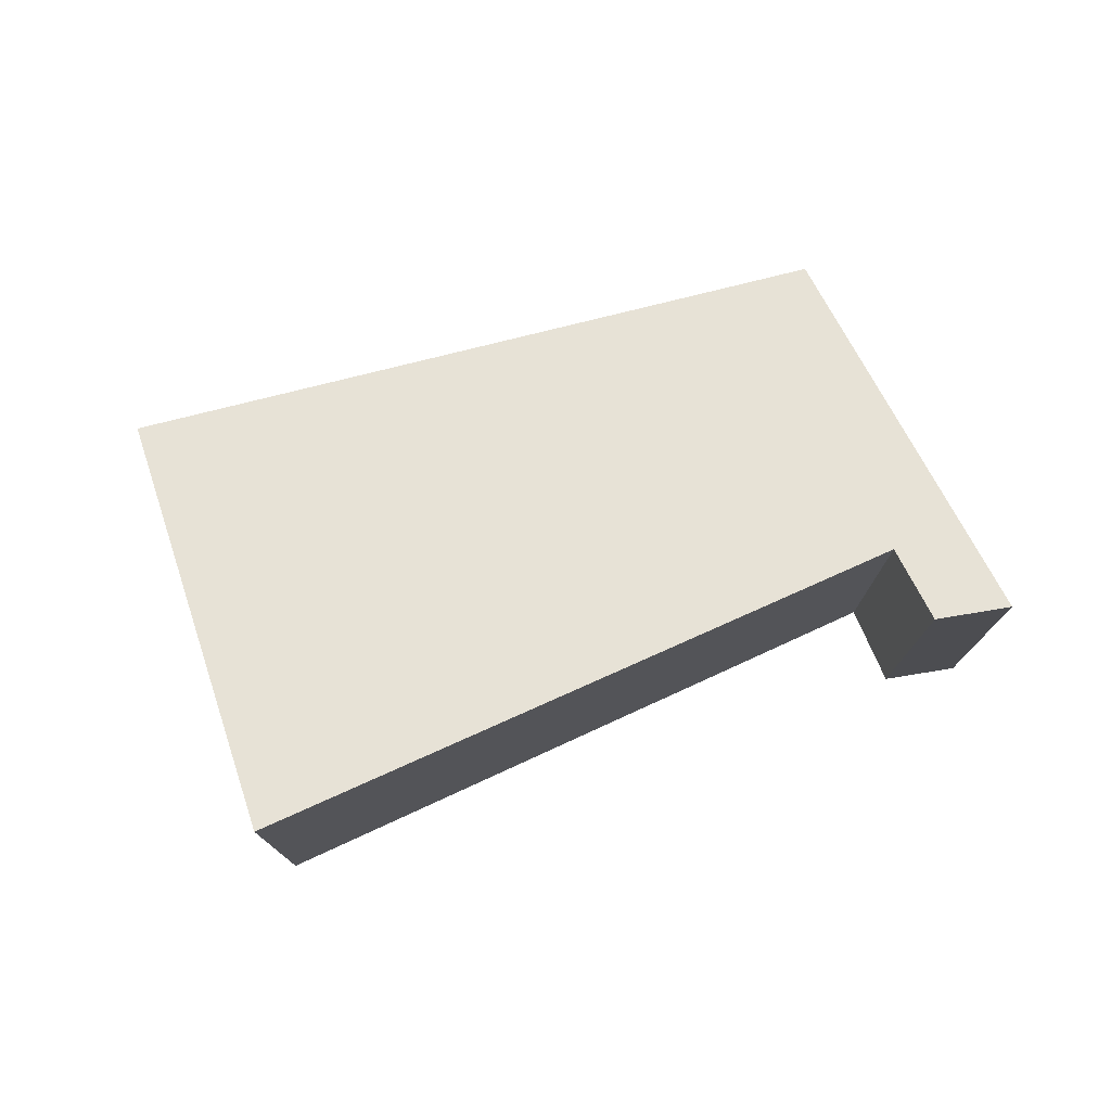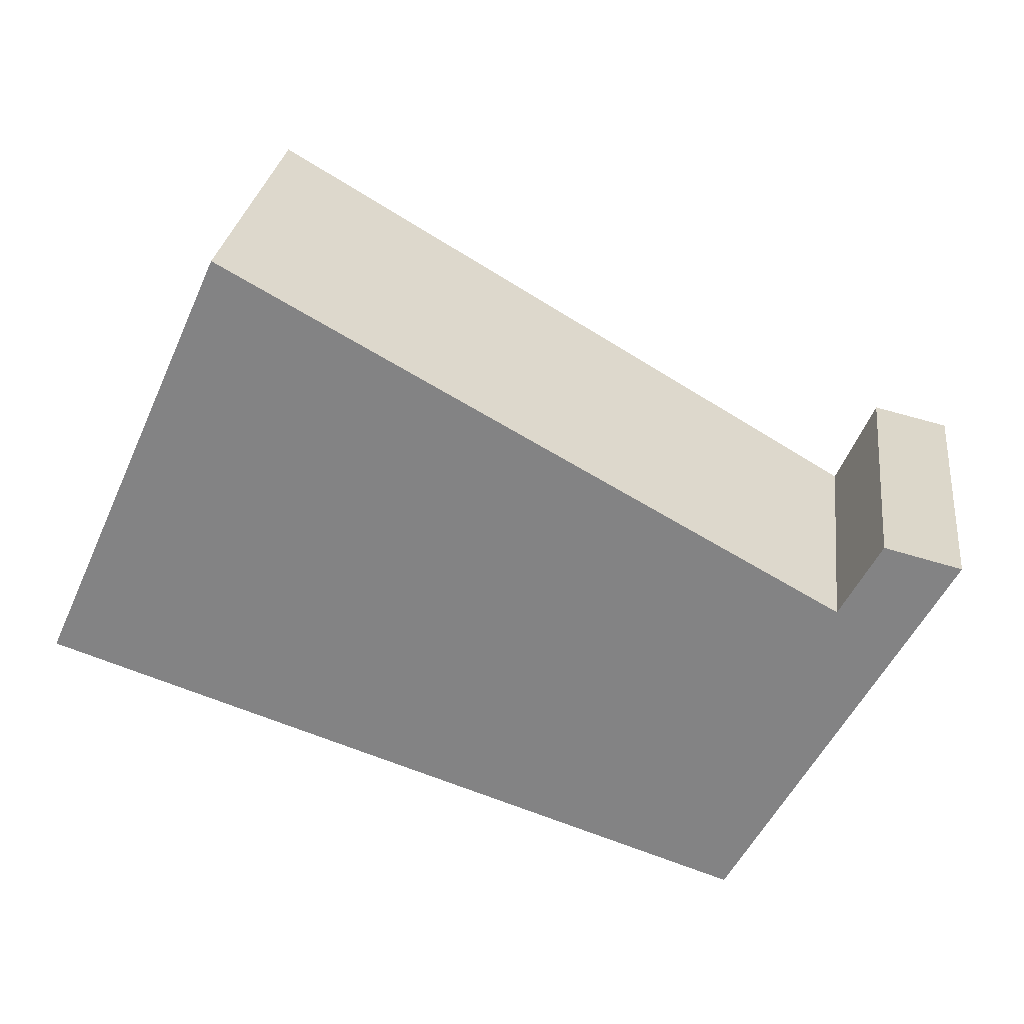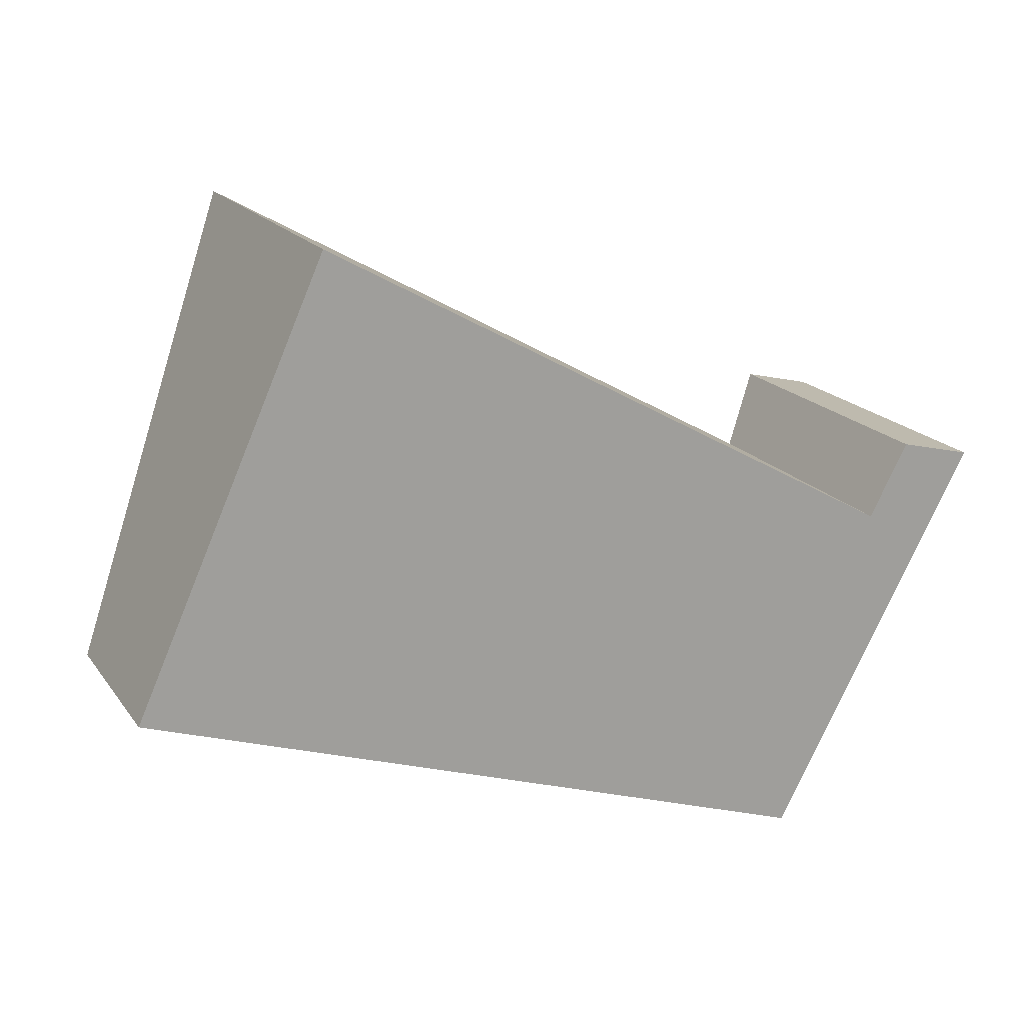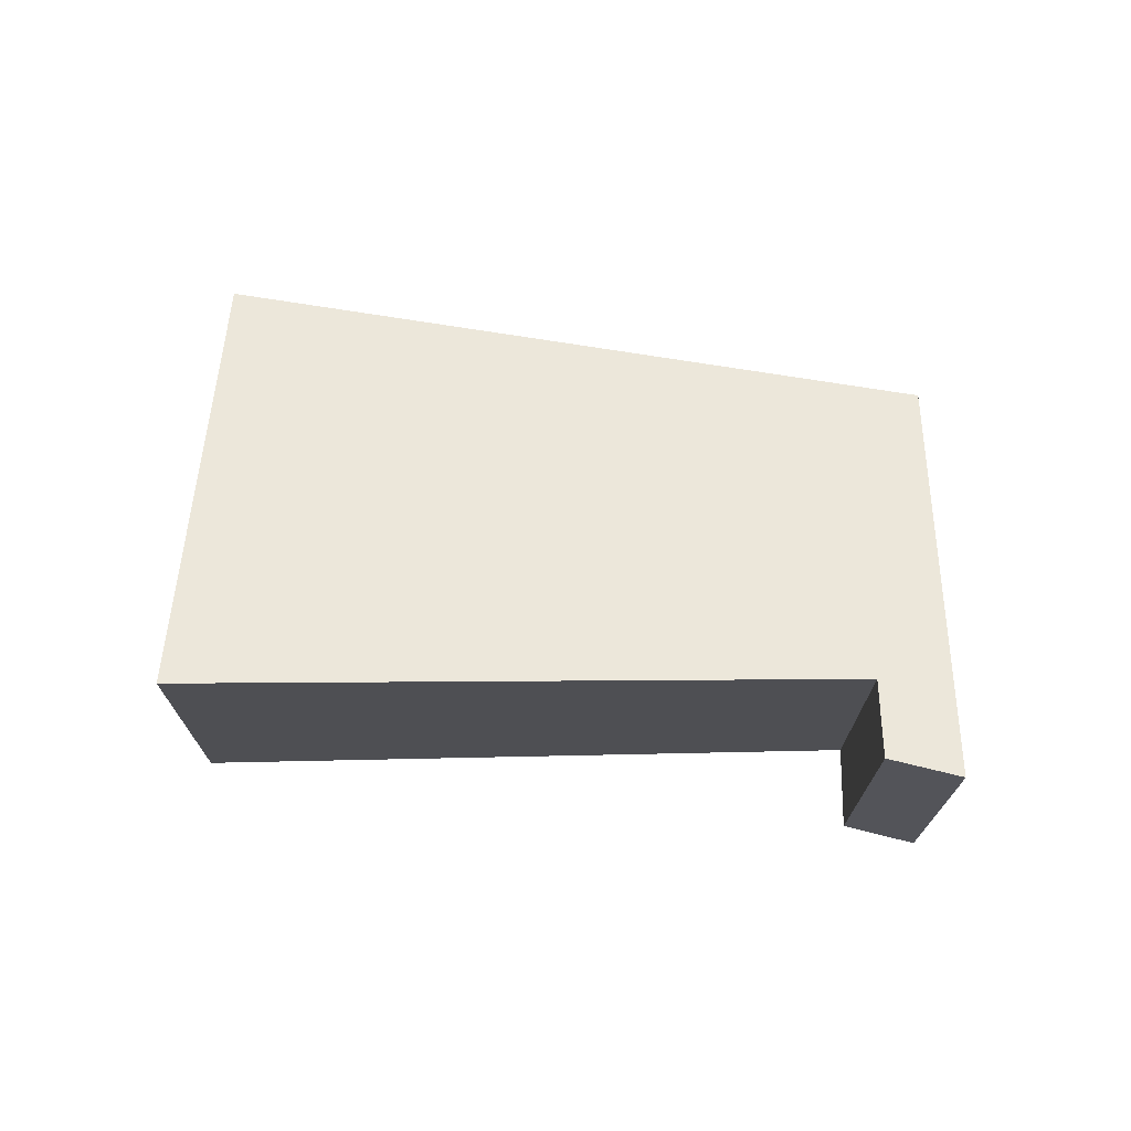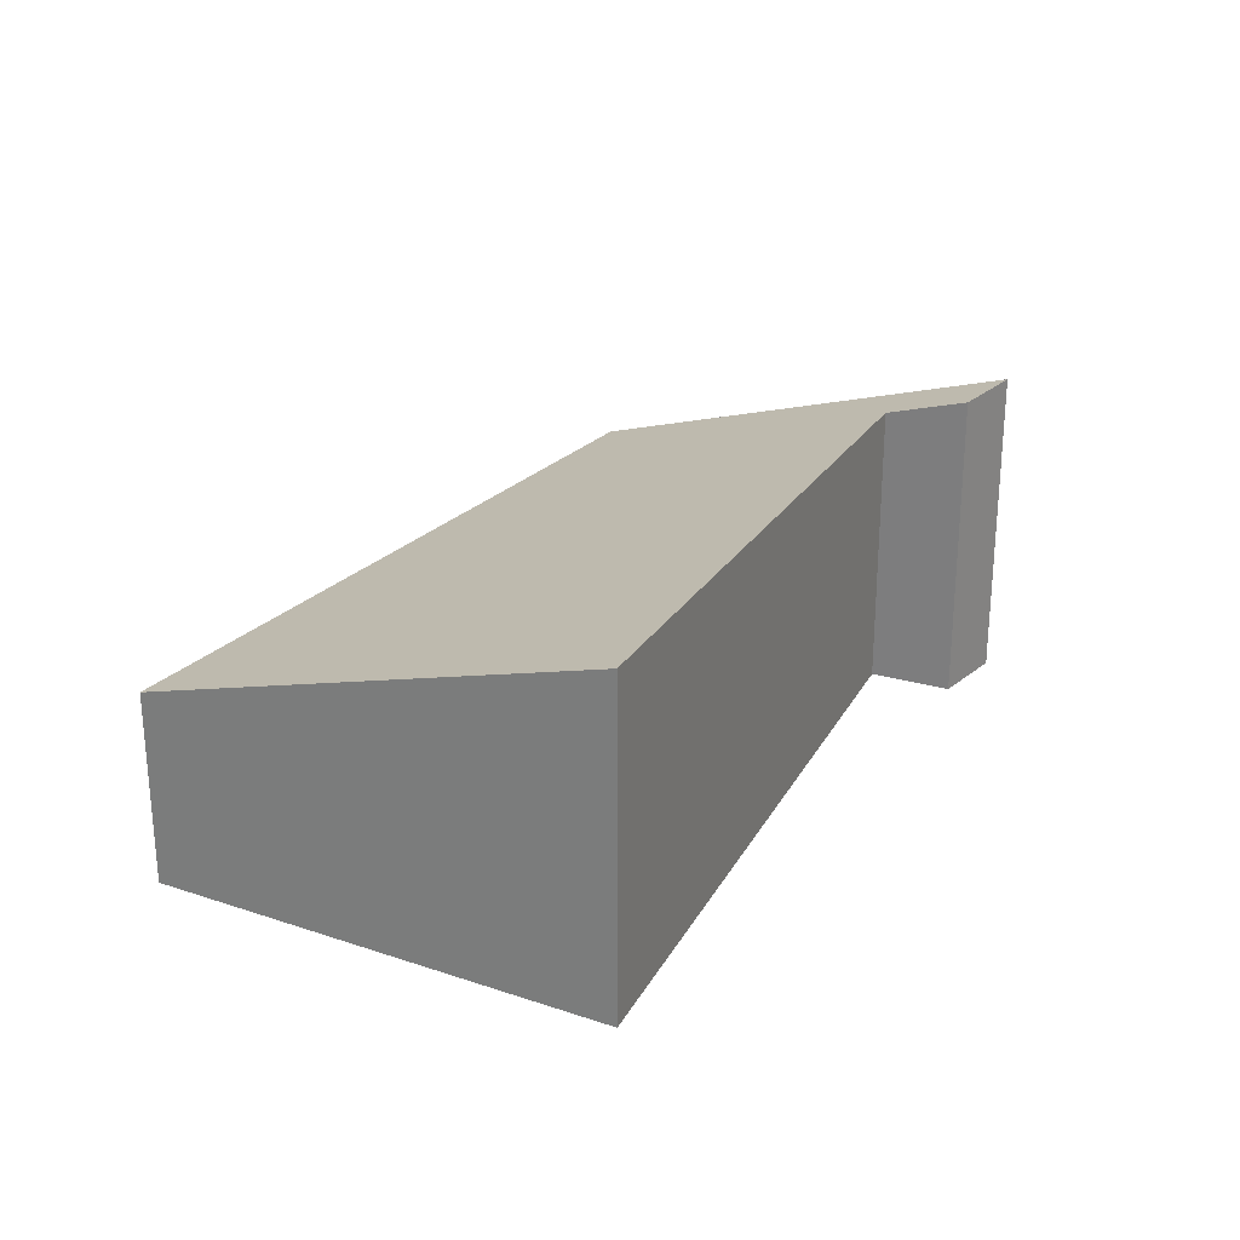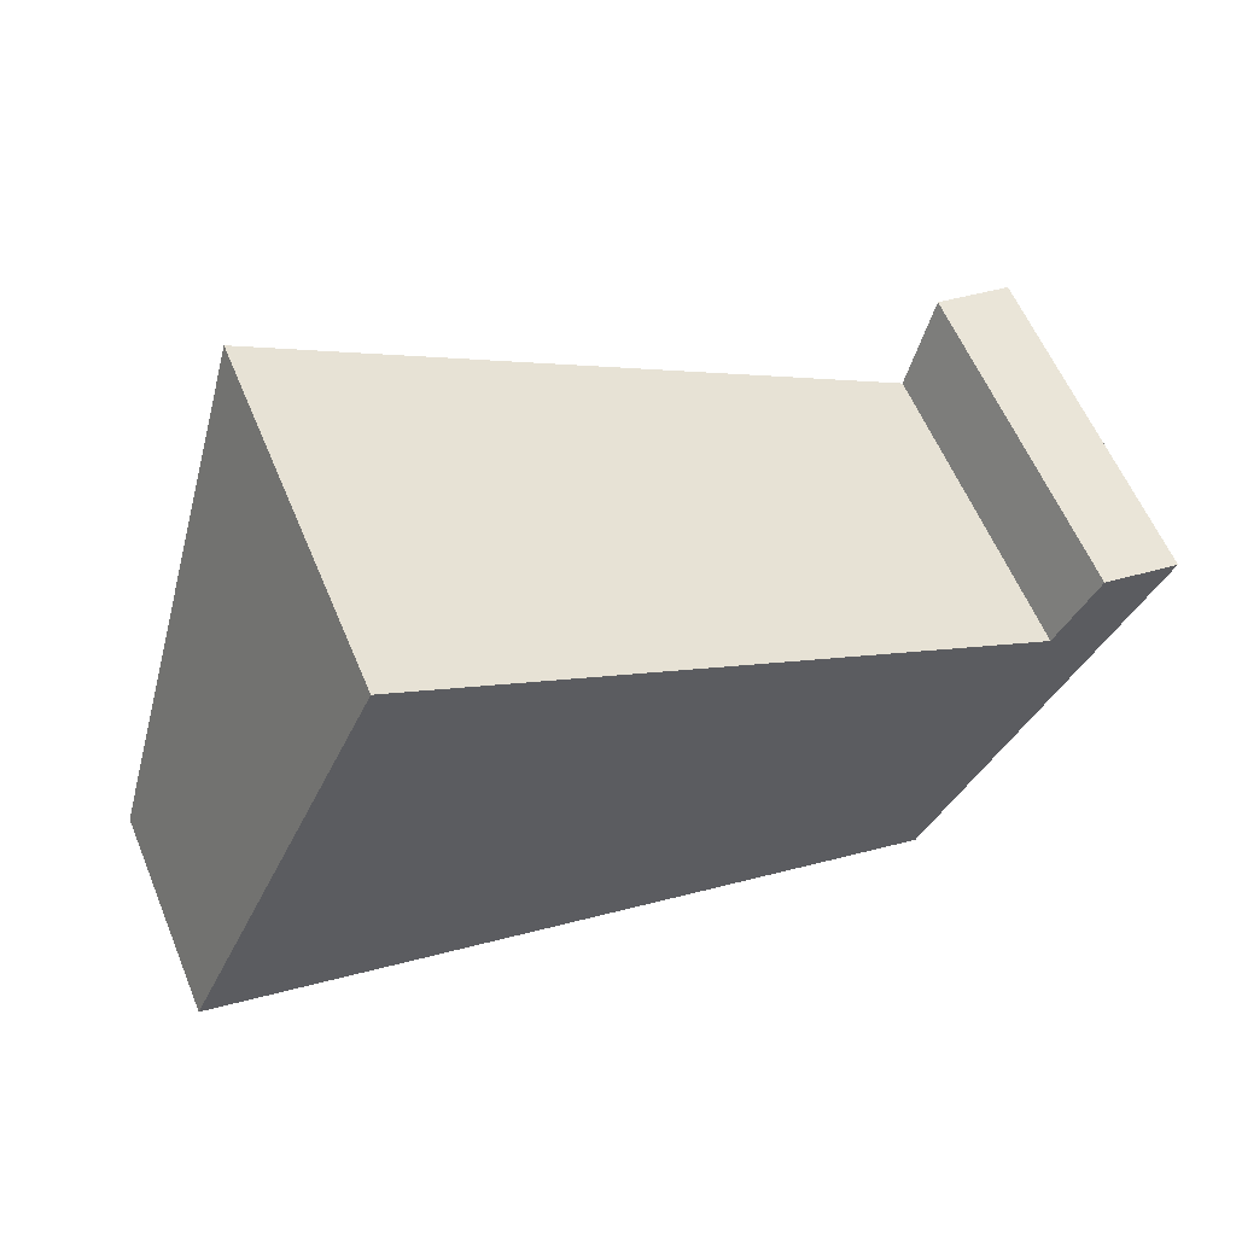
<metadata>
{"format":"obj","ext":"obj","renderer":"f3d","projection":"perspective","resolution":1024,"background":"white","views":[{"elev":76.2,"azim":4.5,"up":"+Y"},{"elev":27.7,"azim":7.2,"up":"+Z"},{"elev":18.3,"azim":-24.5,"up":"+Z"},{"elev":71.8,"azim":27.9,"up":"+Y"},{"elev":26.1,"azim":-37.8,"up":"+Y"},{"elev":60.2,"azim":-22.7,"up":"+Z"}]}
</metadata>
<code>
v  11.95 4.245 1.993
v  9.205 2.567 -3.114
v  10.97 4.219 2.234
v  10.45 3.899 1.258
v  2.535 4.379 5.662
v  0 2.567 1.572e-16
v  10.97 -1.368e-16 2.234
v  10.45 -7.703e-17 1.258
v  2.535 -3.467e-16 5.662
v  0 0 0
v  11.95 -1.22e-16 1.993
v  9.205 1.907e-16 -3.114
g defaultobject
f 1 2 3
f 4 3 2
f 5 4 2
f 6 5 2
f 4 7 3
f 7 4 8
f 6 9 5
f 9 6 10
f 3 11 1
f 11 3 7
f 9 4 5
f 4 9 8
f 11 2 1
f 2 11 12
f 12 6 2
f 6 12 10
f 11 7 12
f 8 12 7
f 9 12 8
f 10 12 9

</code>
